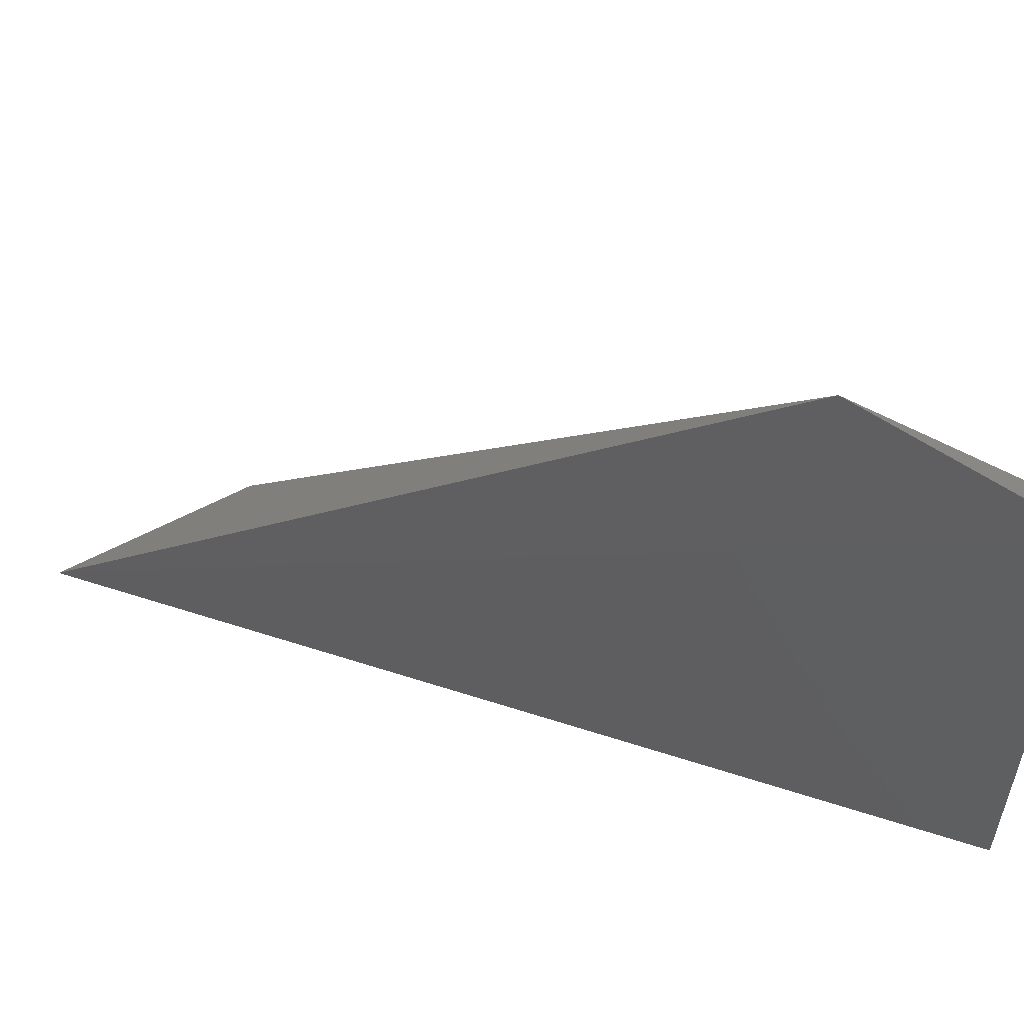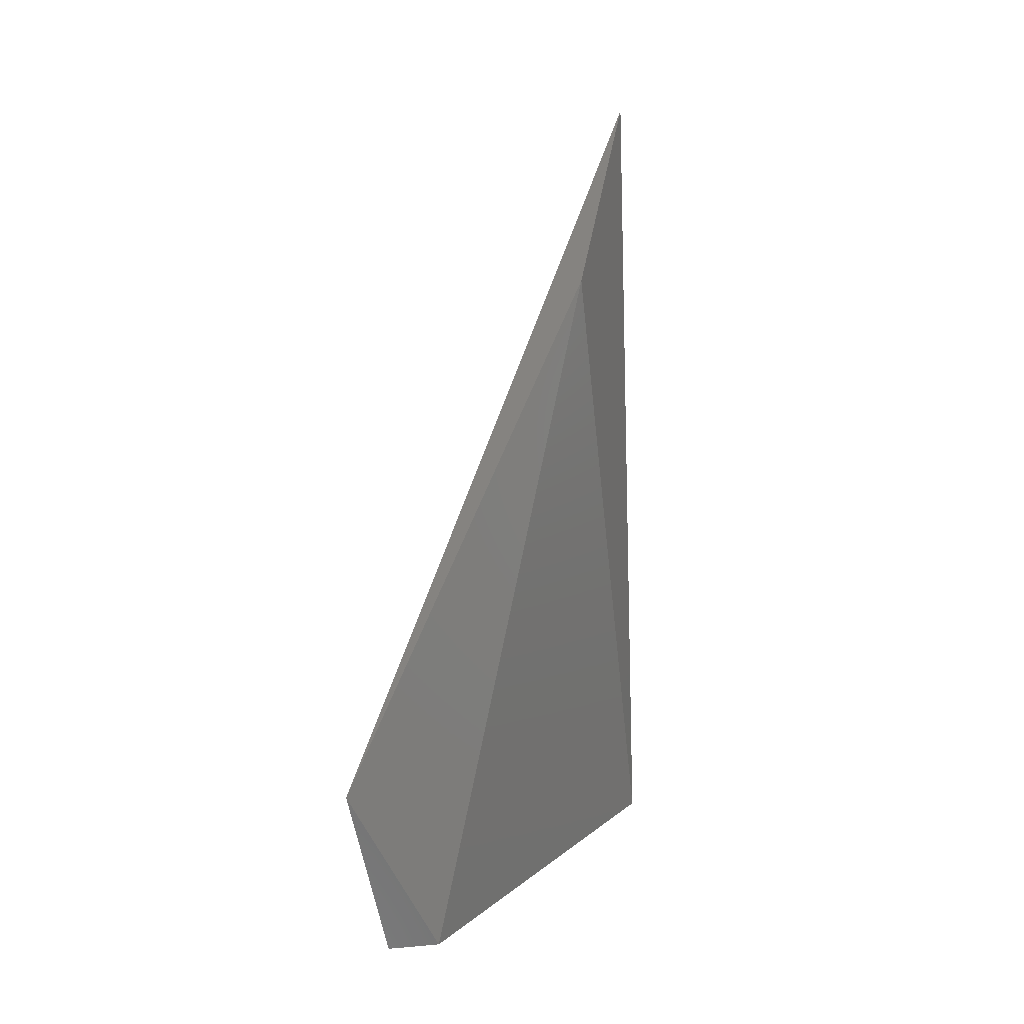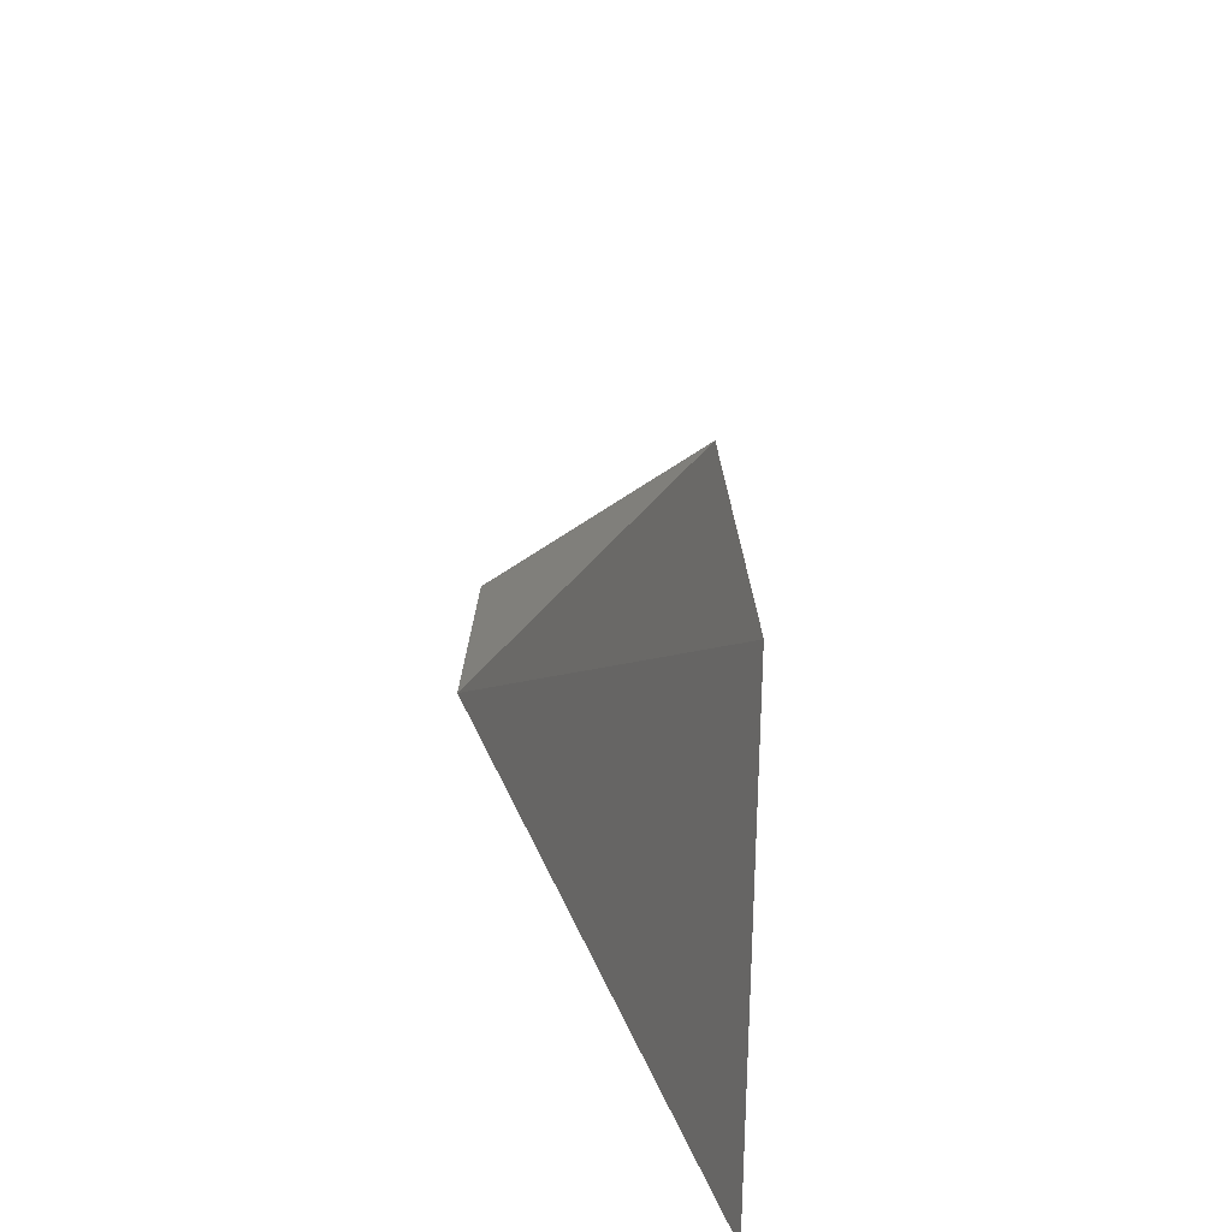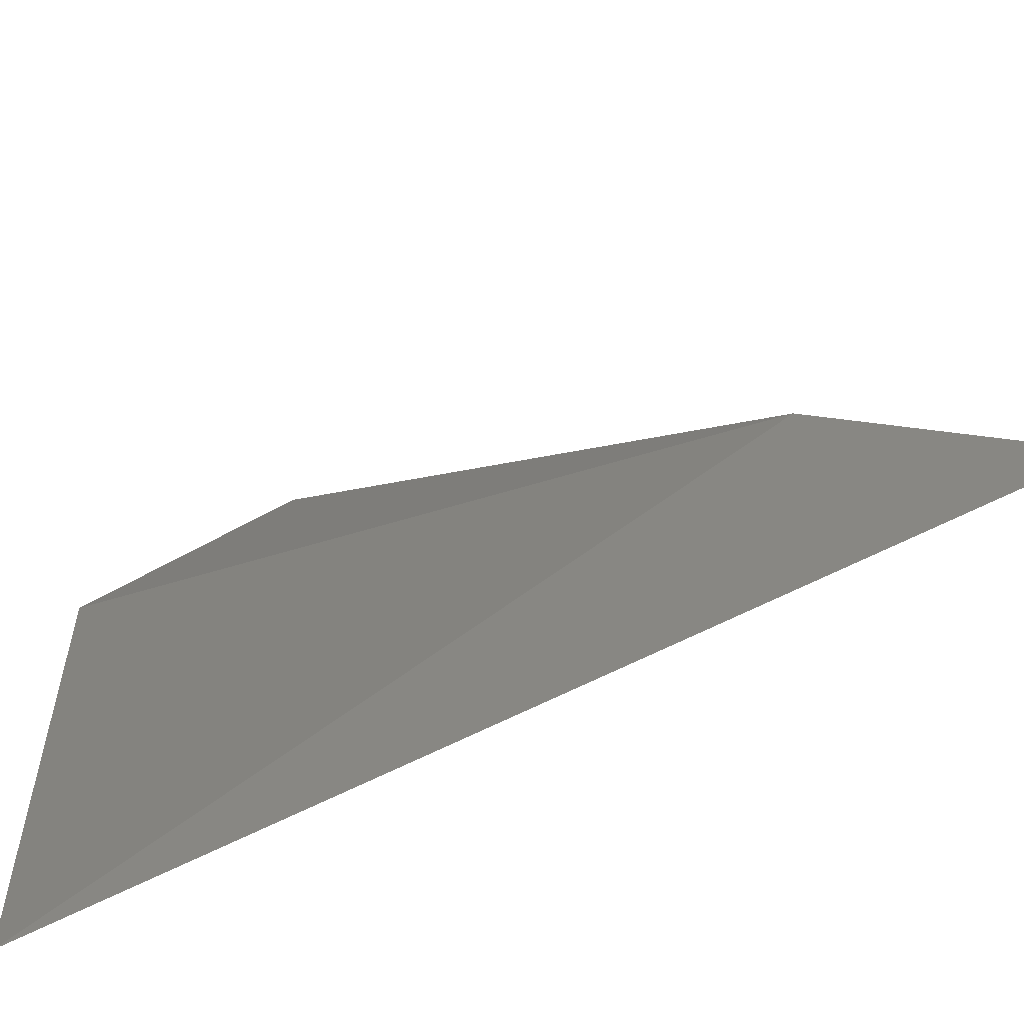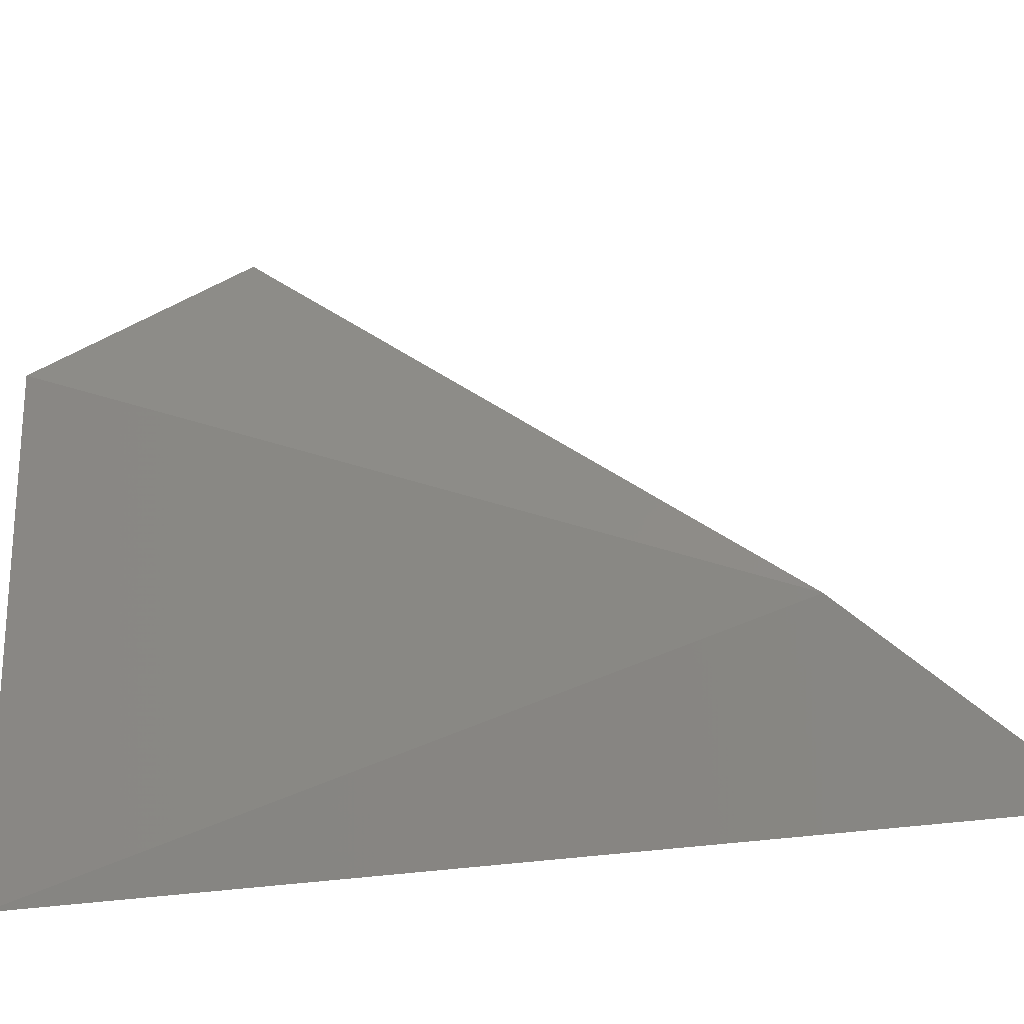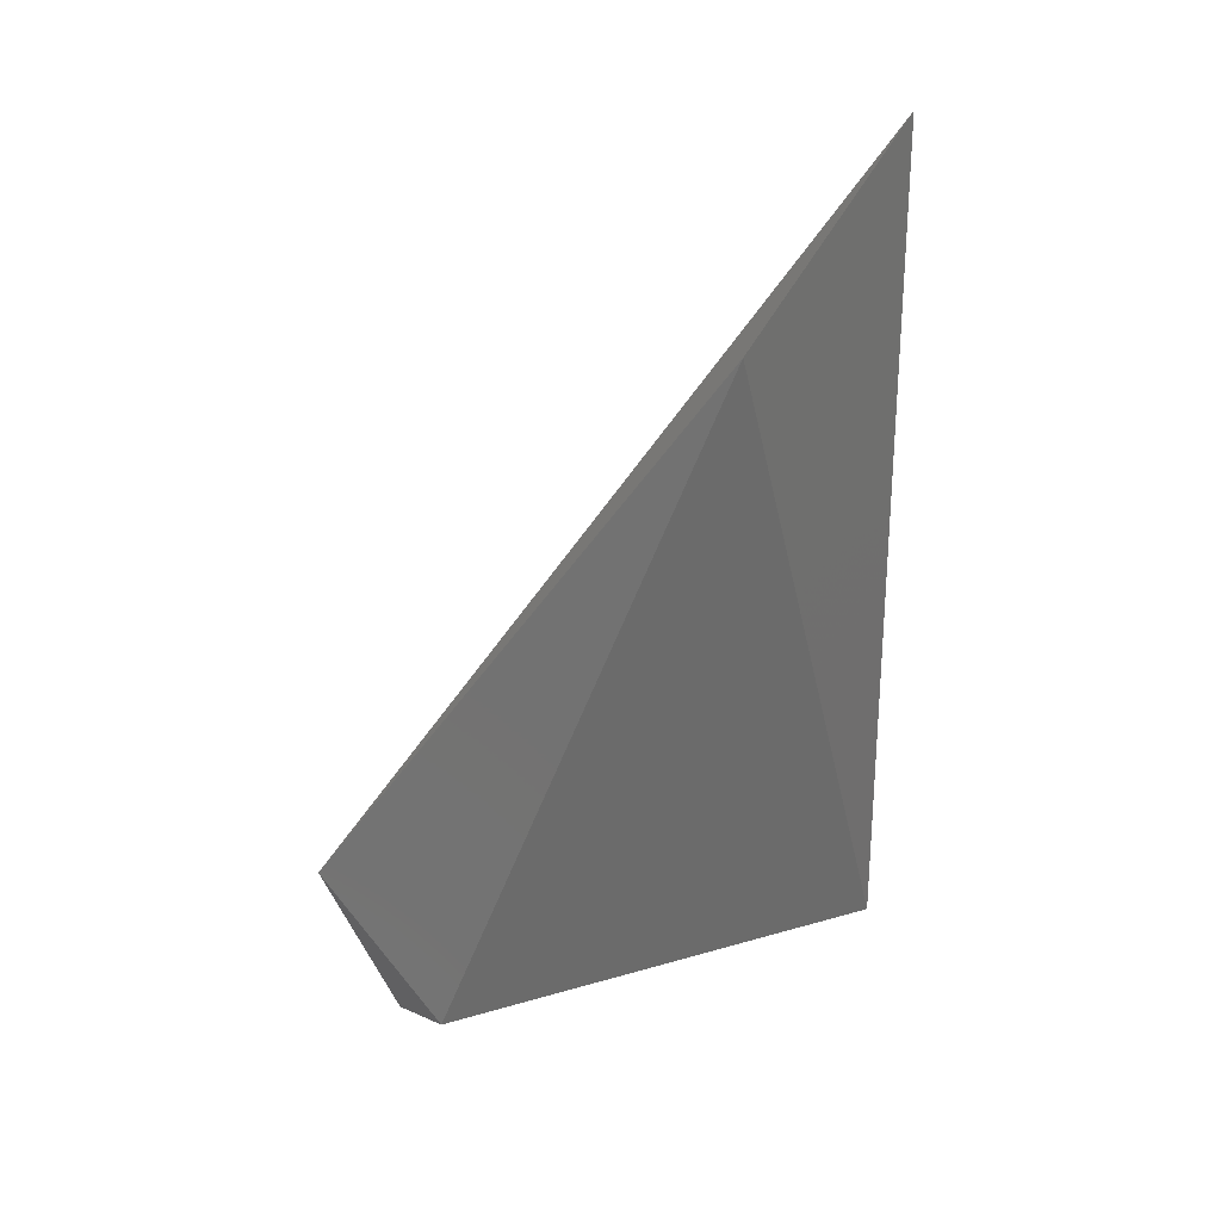
<metadata>
{"format":"stl","ext":"stl","renderer":"f3d","projection":"perspective","resolution":1024,"background":"white","views":[{"elev":54.8,"azim":-69.0,"up":"+Z"},{"elev":11.7,"azim":30.8,"up":"+Y"},{"elev":-29.8,"azim":-166.9,"up":"+Z"},{"elev":-62.2,"azim":119.8,"up":"+Z"},{"elev":-27.1,"azim":107.5,"up":"+Z"},{"elev":31.7,"azim":69.6,"up":"+Y"}]}
</metadata>
<code>
# stl→obj: 6 verts, 8 faces
v 0.8388 -0.169 0.4171
v 0.8395 -0.1913 0.4171
v 0.8388 -0.1914 0.4301
v 0.8399 -0.1738 0.4215
v 0.8388 -0.1864 0.432
v 0.8399 -0.1913 0.4293
f 1 2 3
f 4 2 1
f 5 4 1
f 5 1 3
f 6 2 4
f 6 4 5
f 6 5 3
f 6 3 2

</code>
